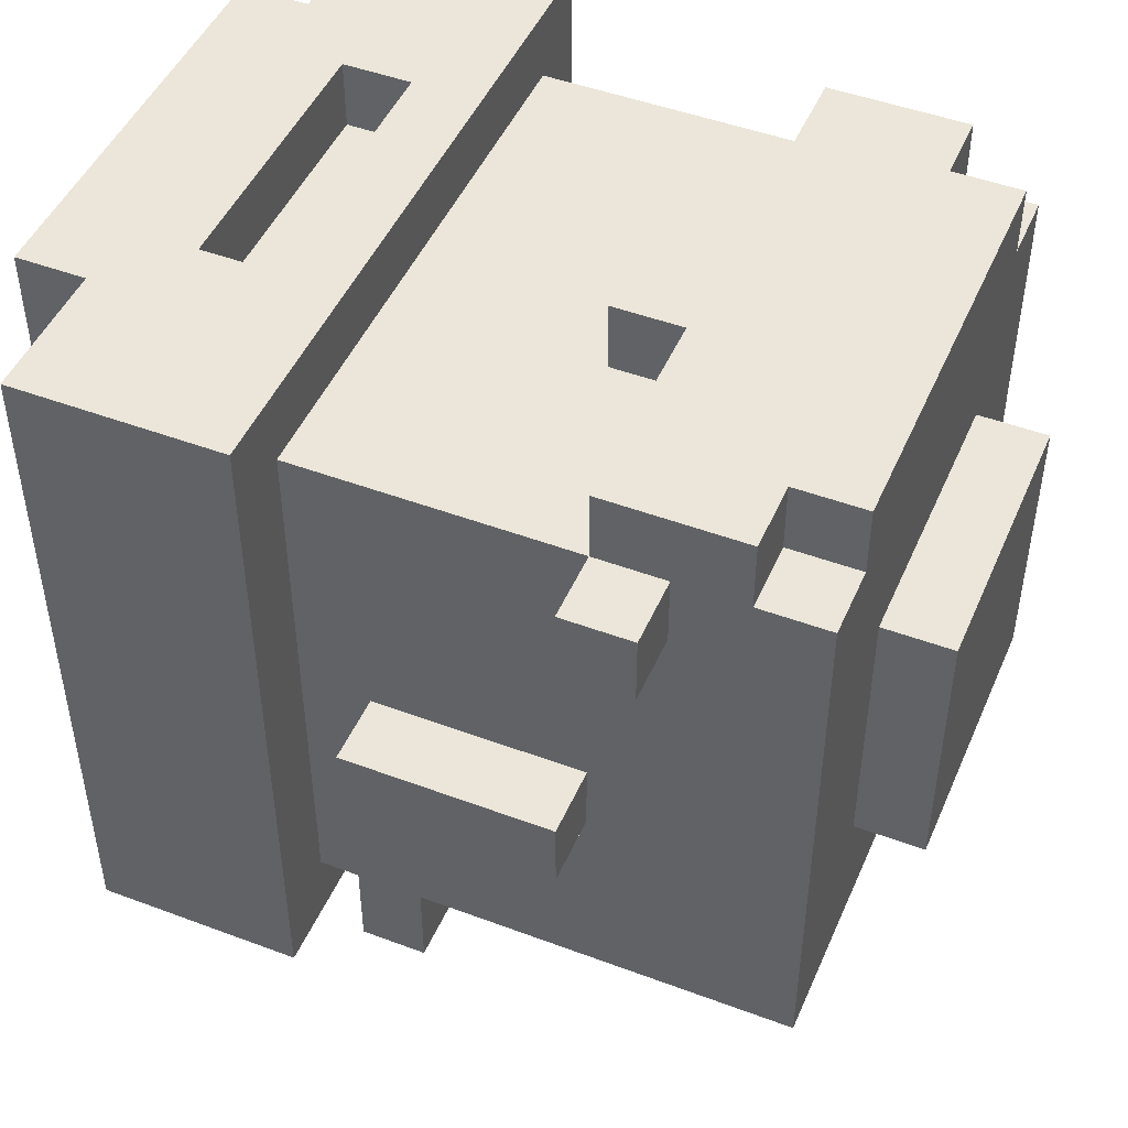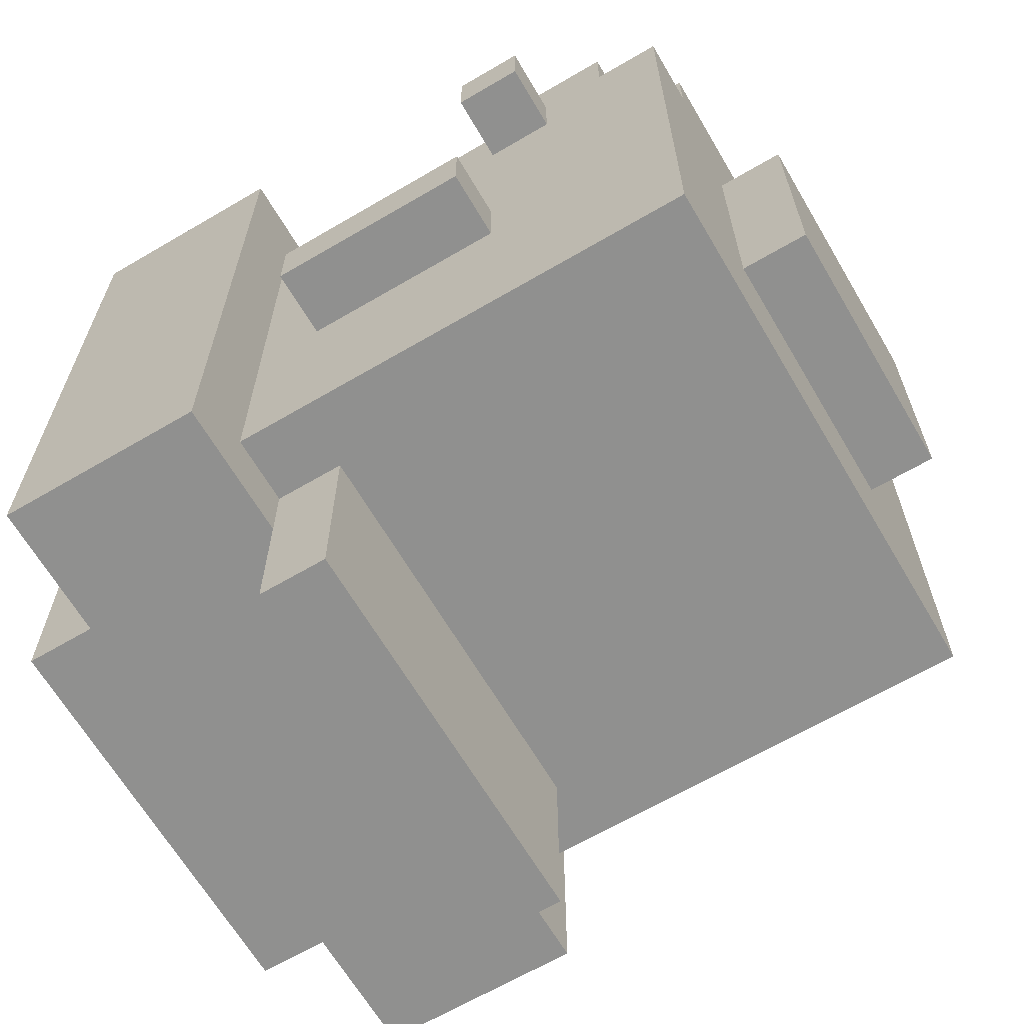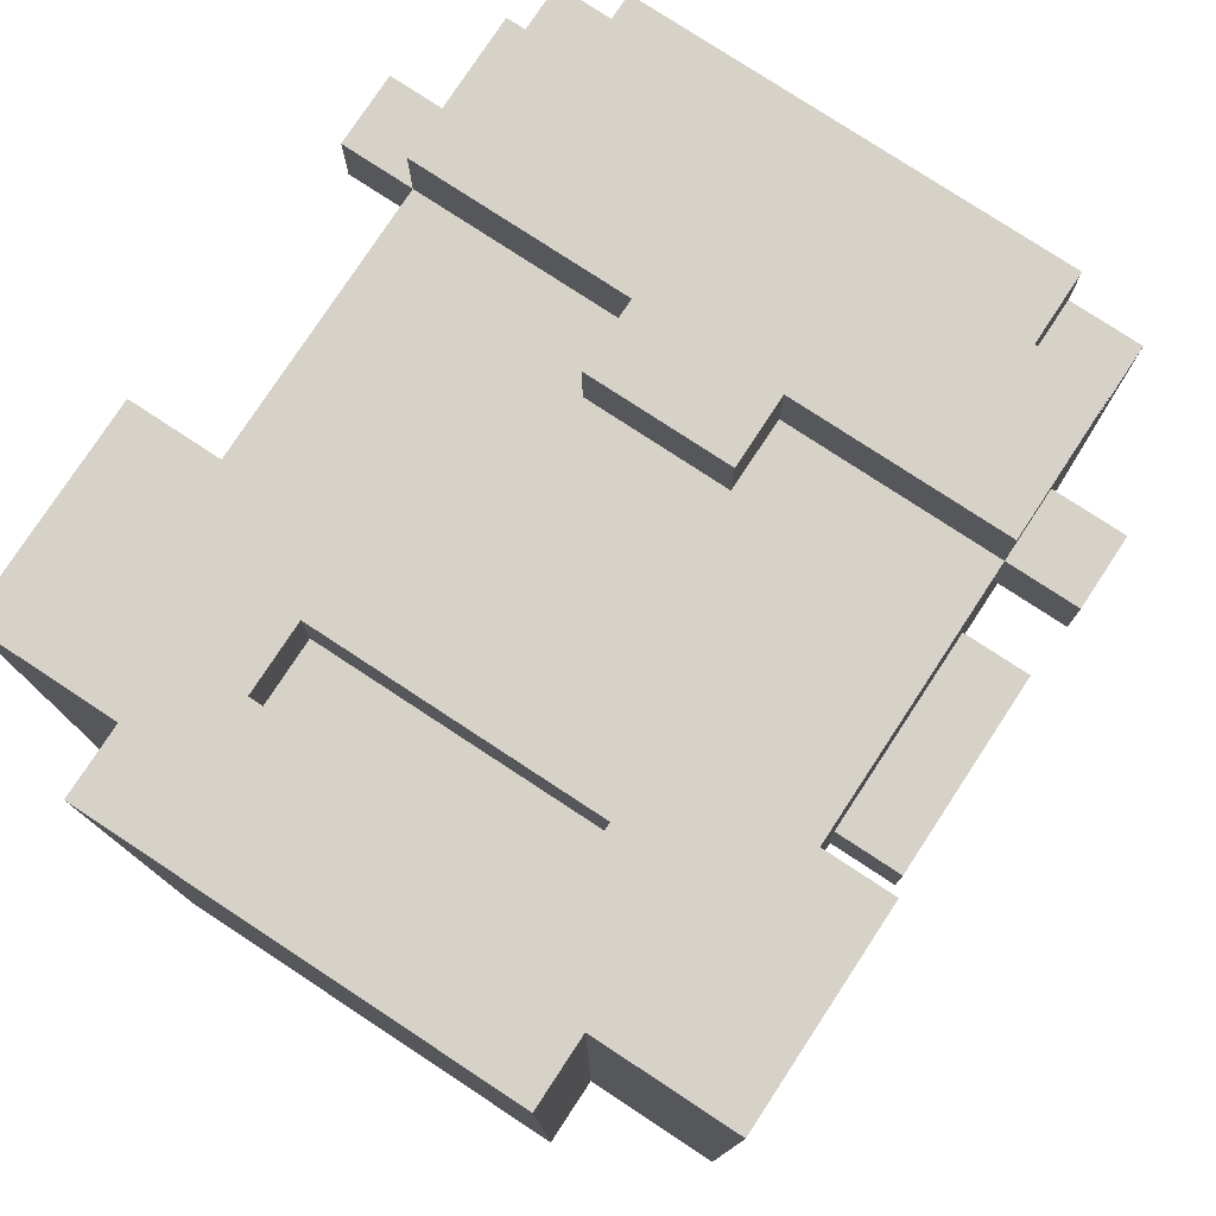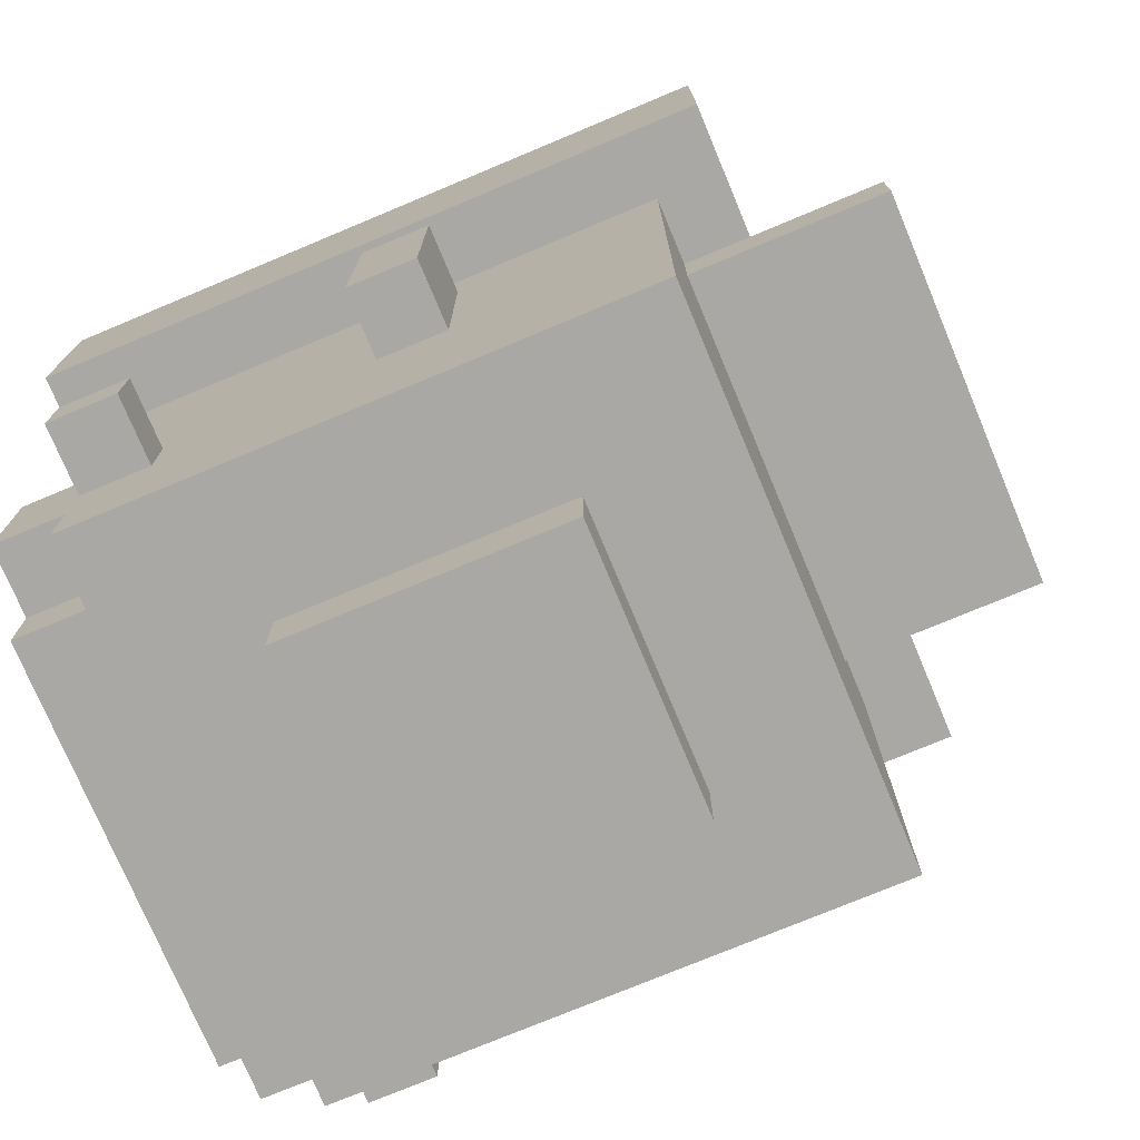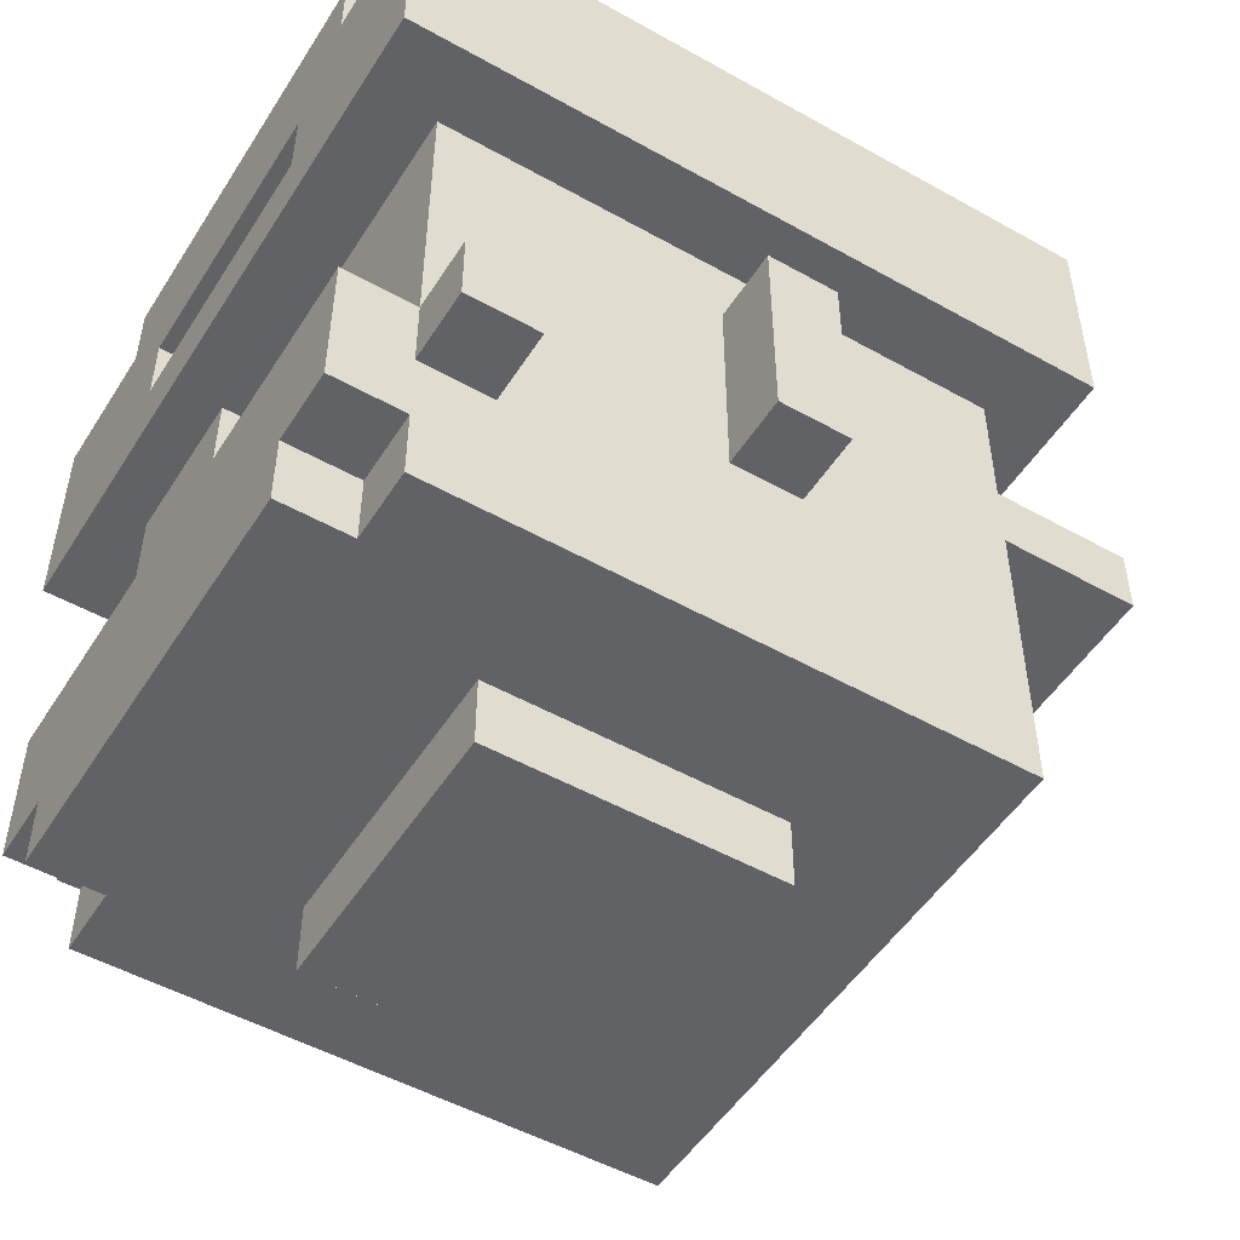
<metadata>
{"format":"obj","ext":"obj","renderer":"f3d","projection":"perspective","resolution":1024,"background":"white","views":[{"elev":47.5,"azim":-67.1,"up":"+Z"},{"elev":-65.5,"azim":-59.5,"up":"+Z"},{"elev":78.0,"azim":-146.7,"up":"+Z"},{"elev":-75.1,"azim":112.7,"up":"+Y"},{"elev":-50.7,"azim":58.5,"up":"+Y"}]}
</metadata>
<code>
o
v -0.5 3.1 0.4
v -0.5 3.1 0.3
v -0.5 3.2 0.4
v -0.5 3.2 0.3
v -0.5 3.2 0
v -0.5 3.2 -0.1
v -0.5 3.5 0
v -0.5 3.5 -0.1
v -0.5 3.6 0.5
v -0.5 3.6 -0.5
v -0.5 3.9 0.5
v -0.5 3.9 -0.5
v -0.4 2.9 0.4
v -0.4 2.9 0
v -0.4 2.9 -0.4
v -0.4 3 0.5
v -0.4 3 0.4
v -0.4 3 -0.3
v -0.4 3 -0.4
v -0.4 3.1 0.4
v -0.4 3.1 0.3
v -0.4 3.1 -0.2
v -0.4 3.1 -0.3
v -0.4 3.2 0.5
v -0.4 3.2 0.4
v -0.4 3.2 0.3
v -0.4 3.2 0
v -0.4 3.2 -0.1
v -0.4 3.2 -0.2
v -0.4 3.4 0.3
v -0.4 3.4 0.2
v -0.4 3.5 0.2
v -0.4 3.5 0.1
v -0.4 3.5 0
v -0.4 3.5 -0.1
v -0.4 3.6 0.4
v -0.4 3.6 0.1
v -0.4 3.6 -0.4
v -0.3 2.9 0.5
v -0.3 2.9 0.4
v -0.3 3 0.5
v -0.3 3 0.4
v -0.3 3.5 -0.4
v -0.3 3.5 -0.7
v -0.3 3.6 -0.4
v -0.3 3.6 -0.5
v -0.3 3.6 -0.7
v -0.3 3.9 0.5
v -0.3 3.9 -0.5
v -0.3 4 0.5
v -0.3 4 -0.5
v -0.2 2.8 0.2
v -0.2 2.8 -0.2
v -0.2 2.9 0.2
v -0.2 2.9 0
v -0.2 2.9 -0.2
v -0.1 3.2 0.5
v -0.1 3.2 0.4
v -0.1 3.3 0.5
v -0.1 3.3 0.4
v 0.2 3.7 0.5
v 0.2 3.7 0.4
v 0.2 3.7 0.3
v 0.2 3.7 -0.3
v 0.2 3.7 -0.4
v 0.2 3.8 0.5
v 0.2 3.8 0.4
v 0.2 3.8 0.3
v 0.2 3.8 -0.4
v -0.2 3.7 0.5
v -0.2 3.7 0.4
v -0.2 3.7 0.3
v -0.2 3.7 -0.3
v -0.2 3.7 -0.4
v -0.2 3.8 0.5
v -0.2 3.8 0.4
v -0.2 3.8 0.3
v -0.2 3.8 -0.4
v 0.1 3.2 0.5
v 0.1 3.2 0.4
v 0.1 3.3 0.5
v 0.1 3.3 0.4
v 0.2 2.8 0.2
v 0.2 2.8 -0.2
v 0.2 2.9 0.2
v 0.2 2.9 0
v 0.2 2.9 -0.2
v 0.3 2.9 0.5
v 0.3 2.9 0.4
v 0.3 3 0.5
v 0.3 3 0.4
v 0.3 3.5 -0.4
v 0.3 3.5 -0.7
v 0.3 3.6 -0.4
v 0.3 3.6 -0.5
v 0.3 3.6 -0.7
v 0.3 3.9 0.5
v 0.3 3.9 -0.5
v 0.3 4 0.5
v 0.3 4 -0.5
v 0.4 2.9 0.4
v 0.4 2.9 0
v 0.4 2.9 -0.4
v 0.4 3 0.5
v 0.4 3 0.4
v 0.4 3 -0.3
v 0.4 3 -0.4
v 0.4 3.1 0.4
v 0.4 3.1 0.3
v 0.4 3.1 -0.2
v 0.4 3.1 -0.3
v 0.4 3.2 0.5
v 0.4 3.2 0.4
v 0.4 3.2 0.3
v 0.4 3.2 0
v 0.4 3.2 -0.1
v 0.4 3.2 -0.2
v 0.4 3.4 0.3
v 0.4 3.4 0.2
v 0.4 3.5 0.2
v 0.4 3.5 0.1
v 0.4 3.5 0
v 0.4 3.5 -0.1
v 0.4 3.6 0.4
v 0.4 3.6 0.1
v 0.4 3.6 -0.4
v 0.5 3.1 0.4
v 0.5 3.1 0.3
v 0.5 3.2 0.4
v 0.5 3.2 0.3
v 0.5 3.2 0
v 0.5 3.2 -0.1
v 0.5 3.5 0
v 0.5 3.5 -0.1
v 0.5 3.6 0.5
v 0.5 3.6 -0.5
v 0.5 3.9 0.5
v 0.5 3.9 -0.5
v -0.5 3.6 0.5
v -0.5 3.9 0.5
v -0.4 3 0.5
v -0.4 3.2 0.5
v -0.3 2.9 0.5
v -0.3 3 0.5
v -0.3 3.9 0.5
v -0.3 4 0.5
v -0.2 3.7 0.5
v -0.2 3.8 0.5
v -0.1 3.2 0.5
v -0.1 3.3 0.5
v 0.1 3.2 0.5
v 0.1 3.3 0.5
v 0.2 3.7 0.5
v 0.2 3.8 0.5
v 0.3 2.9 0.5
v 0.3 3 0.5
v 0.3 3.9 0.5
v 0.3 4 0.5
v 0.4 3 0.5
v 0.4 3.2 0.5
v 0.5 3.6 0.5
v 0.5 3.9 0.5
v -0.5 3.1 0.4
v -0.5 3.2 0.4
v -0.4 2.9 0.4
v -0.4 3 0.4
v -0.4 3.1 0.4
v -0.4 3.2 0.4
v -0.4 3.6 0.4
v -0.3 2.9 0.4
v -0.3 3 0.4
v -0.3 3.3 0.4
v -0.3 3.5 0.4
v -0.2 3.3 0.4
v -0.2 3.5 0.4
v -0.2 3.7 0.4
v -0.2 3.8 0.4
v -0.1 3.2 0.4
v -0.1 3.3 0.4
v 0.1 3.2 0.4
v 0.1 3.3 0.4
v 0.2 3.3 0.4
v 0.2 3.5 0.4
v 0.2 3.7 0.4
v 0.2 3.8 0.4
v 0.3 2.9 0.4
v 0.3 3 0.4
v 0.3 3.3 0.4
v 0.3 3.5 0.4
v 0.4 2.9 0.4
v 0.4 3 0.4
v 0.4 3.1 0.4
v 0.4 3.2 0.4
v 0.4 3.6 0.4
v 0.5 3.1 0.4
v 0.5 3.2 0.4
v -0.2 2.8 0.2
v -0.2 2.9 0.2
v 0.2 2.8 0.2
v 0.2 2.9 0.2
v -0.5 3.2 0
v -0.5 3.5 0
v -0.4 3.2 0
v -0.4 3.5 0
v 0.4 3.2 0
v 0.4 3.5 0
v 0.5 3.2 0
v 0.5 3.5 0
v -0.2 3.7 -0.4
v -0.2 3.8 -0.4
v 0.2 3.7 -0.4
v 0.2 3.8 -0.4
v -0.5 3.1 0.3
v -0.5 3.2 0.3
v -0.4 3.1 0.3
v -0.4 3.2 0.3
v -0.2 3.7 0.3
v -0.2 3.8 0.3
v 0.2 3.7 0.3
v 0.2 3.8 0.3
v 0.4 3.1 0.3
v 0.4 3.2 0.3
v 0.5 3.1 0.3
v 0.5 3.2 0.3
v -0.5 3.2 -0.1
v -0.5 3.5 -0.1
v -0.4 3.2 -0.1
v -0.4 3.5 -0.1
v 0.4 3.2 -0.1
v 0.4 3.5 -0.1
v 0.5 3.2 -0.1
v 0.5 3.5 -0.1
v -0.2 2.8 -0.2
v -0.2 2.9 -0.2
v 0.2 2.8 -0.2
v 0.2 2.9 -0.2
v -0.4 2.9 -0.4
v -0.4 3 -0.4
v -0.4 3.6 -0.4
v -0.3 3.5 -0.4
v -0.3 3.6 -0.4
v 0.3 3.5 -0.4
v 0.3 3.6 -0.4
v 0.4 2.9 -0.4
v 0.4 3 -0.4
v 0.4 3.6 -0.4
v -0.5 3.6 -0.5
v -0.5 3.9 -0.5
v -0.3 3.6 -0.5
v -0.3 3.9 -0.5
v -0.3 4 -0.5
v 0.3 3.6 -0.5
v 0.3 3.9 -0.5
v 0.3 4 -0.5
v 0.5 3.6 -0.5
v 0.5 3.9 -0.5
v -0.3 3.5 -0.7
v -0.3 3.6 -0.7
v 0.3 3.5 -0.7
v 0.3 3.6 -0.7
v -0.2 2.8 0.2
v 0.2 2.8 0.2
v -0.1 2.8 0.1
v 0.1 2.8 0.1
v -0.1 2.8 -0.1
v 0.1 2.8 -0.1
v -0.2 2.8 -0.2
v 0.2 2.8 -0.2
v -0.3 2.9 0.5
v 0.3 2.9 0.5
v -0.4 2.9 0.4
v -0.3 2.9 0.4
v 0.3 2.9 0.4
v 0.4 2.9 0.4
v -0.2 2.9 0.2
v 0.2 2.9 0.2
v -0.4 2.9 0
v -0.2 2.9 0
v 0.2 2.9 0
v 0.4 2.9 0
v -0.2 2.9 -0.2
v 0.2 2.9 -0.2
v -0.4 2.9 -0.4
v 0.4 2.9 -0.4
v -0.4 3 0.5
v -0.3 3 0.5
v 0.3 3 0.5
v 0.4 3 0.5
v -0.4 3 0.4
v -0.3 3 0.4
v 0.3 3 0.4
v 0.4 3 0.4
v -0.5 3.1 0.4
v -0.4 3.1 0.4
v 0.4 3.1 0.4
v 0.5 3.1 0.4
v -0.5 3.1 0.3
v -0.4 3.1 0.3
v 0.4 3.1 0.3
v 0.5 3.1 0.3
v -0.5 3.2 0
v -0.4 3.2 0
v 0.4 3.2 0
v 0.5 3.2 0
v -0.5 3.2 -0.1
v -0.4 3.2 -0.1
v 0.4 3.2 -0.1
v 0.5 3.2 -0.1
v -0.3 3.5 -0.4
v 0.3 3.5 -0.4
v -0.3 3.5 -0.7
v 0.3 3.5 -0.7
v -0.5 3.6 0.5
v 0.5 3.6 0.5
v -0.4 3.6 0.4
v 0.4 3.6 0.4
v -0.4 3.6 0.1
v 0.4 3.6 0.1
v -0.4 3.6 -0.4
v -0.3 3.6 -0.4
v 0.3 3.6 -0.4
v 0.4 3.6 -0.4
v -0.5 3.6 -0.5
v -0.3 3.6 -0.5
v 0.3 3.6 -0.5
v 0.5 3.6 -0.5
v -0.2 3.8 0.5
v 0.2 3.8 0.5
v -0.2 3.8 0.4
v 0.2 3.8 0.4
v -0.2 3.8 0.3
v 0.2 3.8 0.3
v -0.2 3.8 -0.4
v 0.2 3.8 -0.4
v -0.4 3.2 0.5
v -0.1 3.2 0.5
v 0.1 3.2 0.5
v 0.4 3.2 0.5
v -0.5 3.2 0.4
v -0.4 3.2 0.4
v -0.1 3.2 0.4
v 0.1 3.2 0.4
v 0.4 3.2 0.4
v 0.5 3.2 0.4
v -0.5 3.2 0.3
v -0.4 3.2 0.3
v 0.4 3.2 0.3
v 0.5 3.2 0.3
v -0.1 3.3 0.5
v 0.1 3.3 0.5
v -0.1 3.3 0.4
v 0.1 3.3 0.4
v -0.5 3.5 0
v -0.4 3.5 0
v 0.4 3.5 0
v 0.5 3.5 0
v -0.5 3.5 -0.1
v -0.4 3.5 -0.1
v 0.4 3.5 -0.1
v 0.5 3.5 -0.1
v -0.3 3.6 -0.5
v 0.3 3.6 -0.5
v -0.3 3.6 -0.7
v 0.3 3.6 -0.7
v -0.2 3.7 0.5
v 0.2 3.7 0.5
v -0.2 3.7 0.4
v 0.2 3.7 0.4
v -0.2 3.7 0.3
v 0.2 3.7 0.3
v -0.2 3.7 -0.3
v 0.2 3.7 -0.3
v -0.2 3.7 -0.4
v 0.2 3.7 -0.4
v -0.5 3.9 0.5
v -0.3 3.9 0.5
v 0.3 3.9 0.5
v 0.5 3.9 0.5
v -0.5 3.9 -0.5
v -0.3 3.9 -0.5
v 0.3 3.9 -0.5
v 0.5 3.9 -0.5
v -0.3 4 0.5
v 0.3 4 0.5
v -0.3 4 -0.5
v 0.3 4 -0.5
f 3 2 1
f 4 2 3
f 7 6 5
f 8 6 7
f 11 10 9
f 12 10 11
f 17 14 13
f 18 15 14
f 19 15 18
f 20 17 16
f 20 14 17
f 21 14 20
f 22 18 14
f 23 19 18
f 23 18 22
f 24 20 16
f 25 20 24
f 26 14 21
f 27 22 14
f 27 14 26
f 28 22 27
f 29 23 22
f 29 22 28
f 30 26 25
f 30 27 26
f 31 27 30
f 32 31 30
f 32 27 31
f 33 27 32
f 34 27 33
f 35 29 28
f 36 30 25
f 36 32 30
f 36 33 32
f 37 34 33
f 37 33 36
f 37 35 34
f 38 23 29
f 38 35 37
f 38 19 23
f 38 29 35
f 41 40 39
f 42 40 41
f 45 44 43
f 46 44 45
f 47 44 46
f 50 49 48
f 51 49 50
f 54 53 52
f 55 53 54
f 56 53 55
f 59 58 57
f 60 58 59
f 66 62 61
f 67 62 66
f 68 65 64
f 68 64 63
f 69 65 68
f 70 71 75
f 75 71 76
f 73 74 77
f 72 73 77
f 77 74 78
f 79 80 81
f 81 80 82
f 83 84 85
f 85 84 86
f 86 84 87
f 88 89 90
f 90 89 91
f 92 93 94
f 94 93 95
f 95 93 96
f 97 98 99
f 99 98 100
f 101 102 105
f 102 103 106
f 106 103 107
f 104 105 108
f 105 102 108
f 108 102 109
f 102 106 110
f 106 107 111
f 110 106 111
f 104 108 112
f 112 108 113
f 109 102 114
f 102 110 115
f 114 102 115
f 115 110 116
f 110 111 117
f 116 110 117
f 113 114 118
f 114 115 118
f 118 115 119
f 118 119 120
f 119 115 120
f 120 115 121
f 121 115 122
f 116 117 123
f 113 118 124
f 118 120 124
f 120 121 124
f 121 122 125
f 124 121 125
f 122 123 125
f 117 111 126
f 125 123 126
f 111 107 126
f 123 117 126
f 127 128 129
f 129 128 130
f 131 132 133
f 133 132 134
f 135 136 137
f 137 136 138
f 144 142 141
f 145 140 139
f 147 145 139
f 147 146 145
f 148 146 147
f 149 144 143
f 149 142 144
f 151 149 143
f 151 150 149
f 152 150 151
f 153 147 139
f 154 146 148
f 155 151 143
f 156 151 155
f 157 154 153
f 157 146 154
f 158 146 157
f 159 151 156
f 160 151 159
f 161 153 139
f 161 157 153
f 162 157 161
f 167 164 163
f 168 164 167
f 170 166 165
f 171 166 170
f 172 169 168
f 173 169 172
f 174 172 168
f 174 173 172
f 175 169 173
f 175 173 174
f 178 174 168
f 178 175 174
f 179 175 178
f 181 175 179
f 182 175 181
f 182 181 180
f 183 169 175
f 183 175 182
f 184 177 176
f 185 177 184
f 188 182 180
f 188 183 182
f 189 169 183
f 189 183 188
f 190 187 186
f 191 187 190
f 193 188 180
f 193 189 188
f 194 169 189
f 194 189 193
f 195 193 192
f 196 193 195
f 199 198 197
f 200 198 199
f 203 202 201
f 204 202 203
f 207 206 205
f 208 206 207
f 211 210 209
f 212 210 211
f 213 214 215
f 215 214 216
f 217 218 219
f 219 218 220
f 221 222 223
f 223 222 224
f 225 226 227
f 227 226 228
f 229 230 231
f 231 230 232
f 233 234 235
f 235 234 236
f 238 239 240
f 240 239 241
f 238 240 242
f 237 238 244
f 242 243 245
f 244 238 245
f 238 242 245
f 245 243 246
f 247 248 249
f 249 248 250
f 249 250 252
f 250 251 252
f 252 251 253
f 253 251 254
f 252 253 255
f 255 253 256
f 257 258 259
f 259 258 260
f 263 262 261
f 264 262 263
f 265 263 261
f 265 264 263
f 266 262 264
f 266 264 265
f 267 265 261
f 267 266 265
f 268 262 266
f 268 266 267
f 272 270 269
f 273 270 272
f 275 272 271
f 275 274 273
f 275 273 272
f 276 274 275
f 277 275 271
f 278 275 277
f 279 274 276
f 280 274 279
f 281 278 277
f 282 280 279
f 283 281 277
f 283 282 281
f 284 280 282
f 284 282 283
f 289 286 285
f 290 286 289
f 291 288 287
f 292 288 291
f 297 294 293
f 298 294 297
f 299 296 295
f 300 296 299
f 305 302 301
f 306 302 305
f 307 304 303
f 308 304 307
f 311 310 309
f 312 310 311
f 315 314 313
f 316 314 315
f 317 315 313
f 318 314 316
f 319 317 313
f 322 314 318
f 323 320 319
f 323 319 313
f 324 320 323
f 325 322 321
f 326 314 322
f 326 322 325
f 329 328 327
f 330 328 329
f 333 332 331
f 334 332 333
f 335 336 340
f 340 336 341
f 337 338 342
f 342 338 343
f 339 340 345
f 345 340 346
f 343 344 347
f 347 344 348
f 349 350 351
f 351 350 352
f 353 354 357
f 357 354 358
f 355 356 359
f 359 356 360
f 361 362 363
f 363 362 364
f 365 366 367
f 367 366 368
f 369 370 371
f 371 370 372
f 371 372 373
f 373 372 374
f 375 376 379
f 379 376 380
f 377 378 381
f 381 378 382
f 383 384 385
f 385 384 386

</code>
